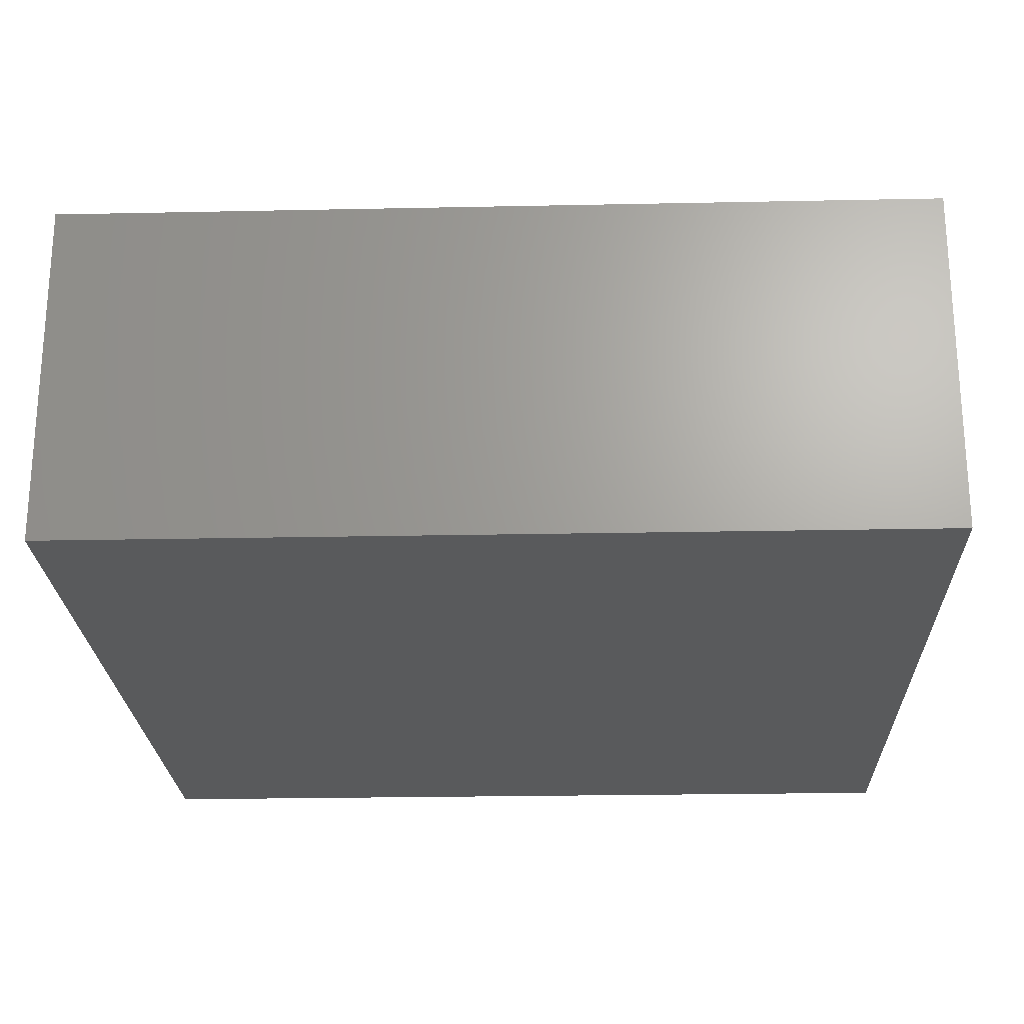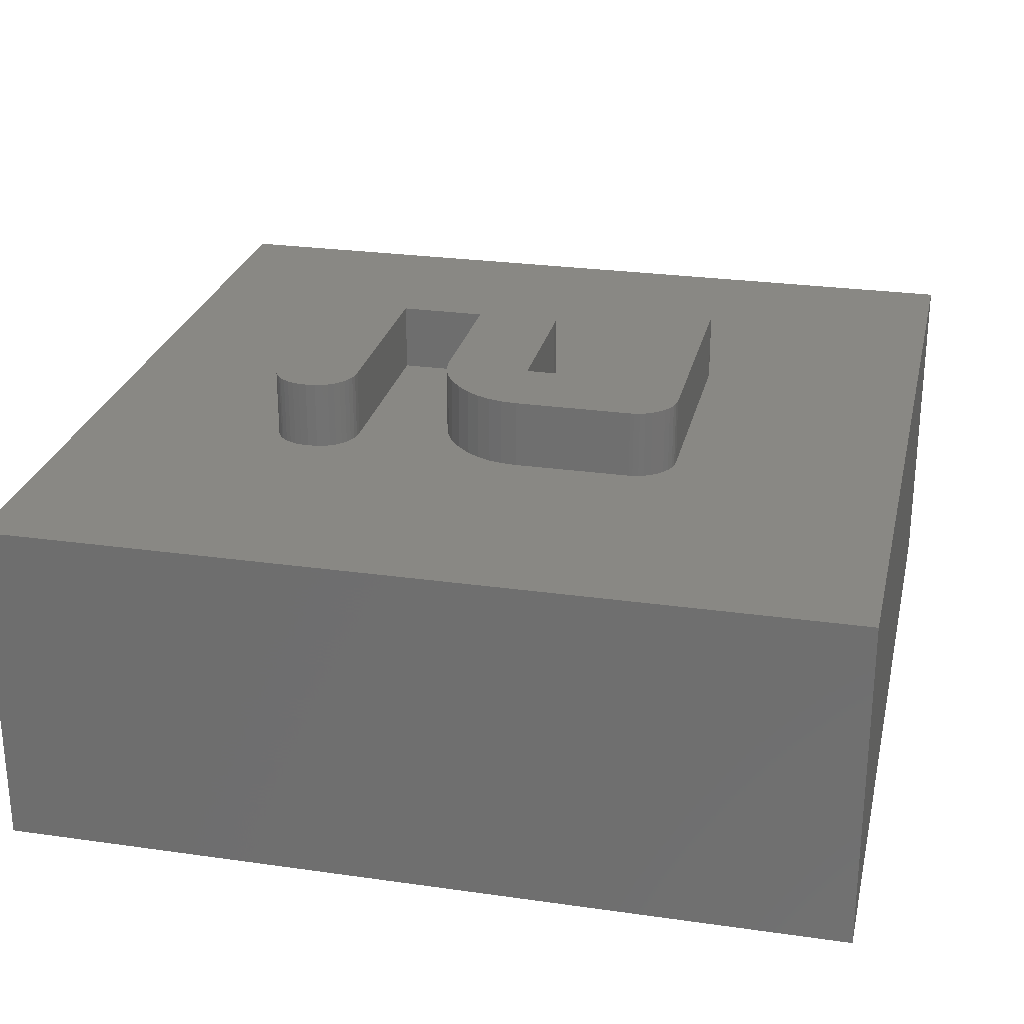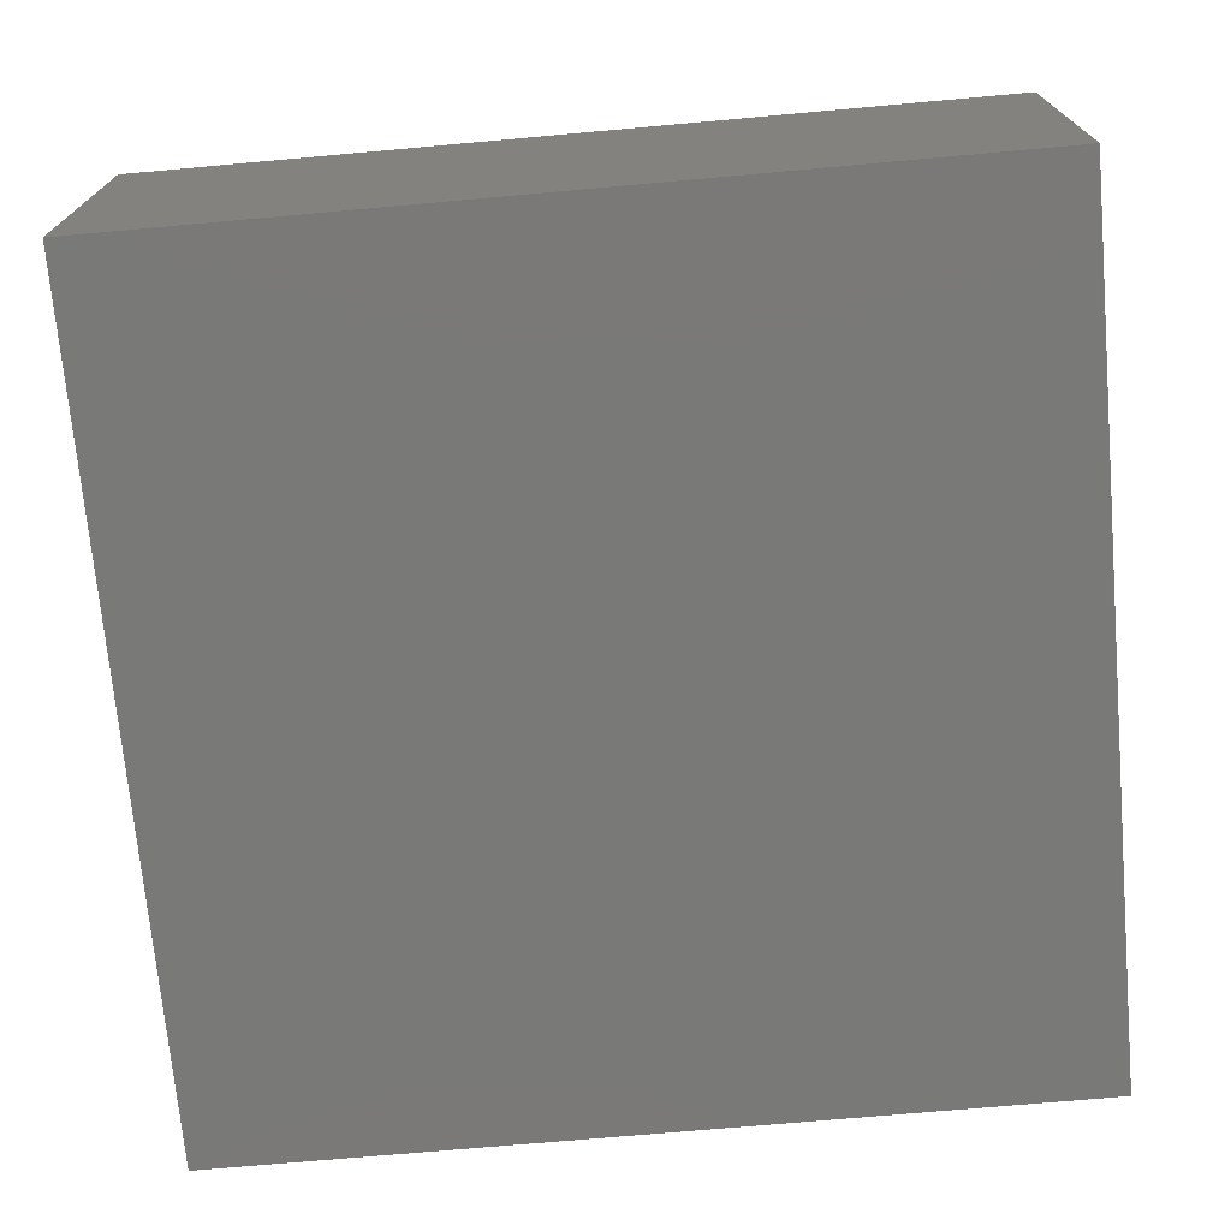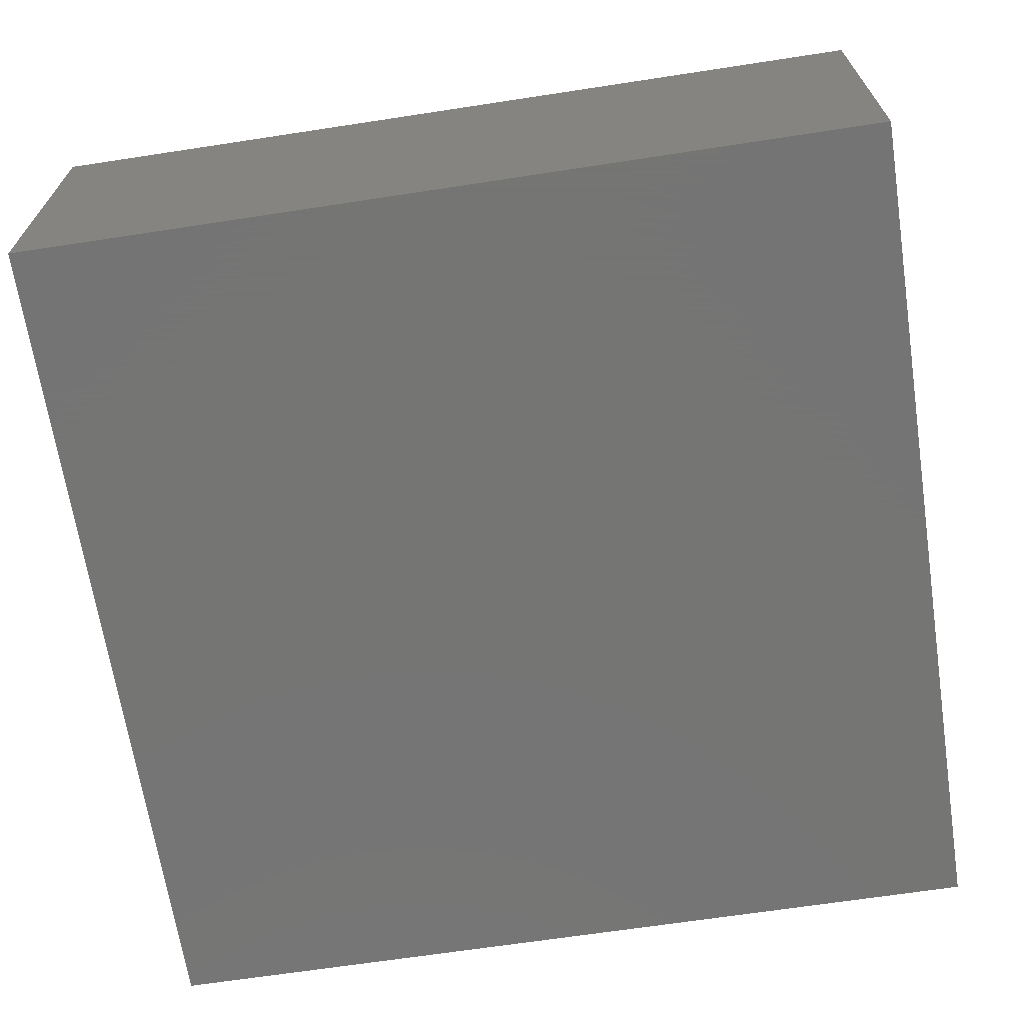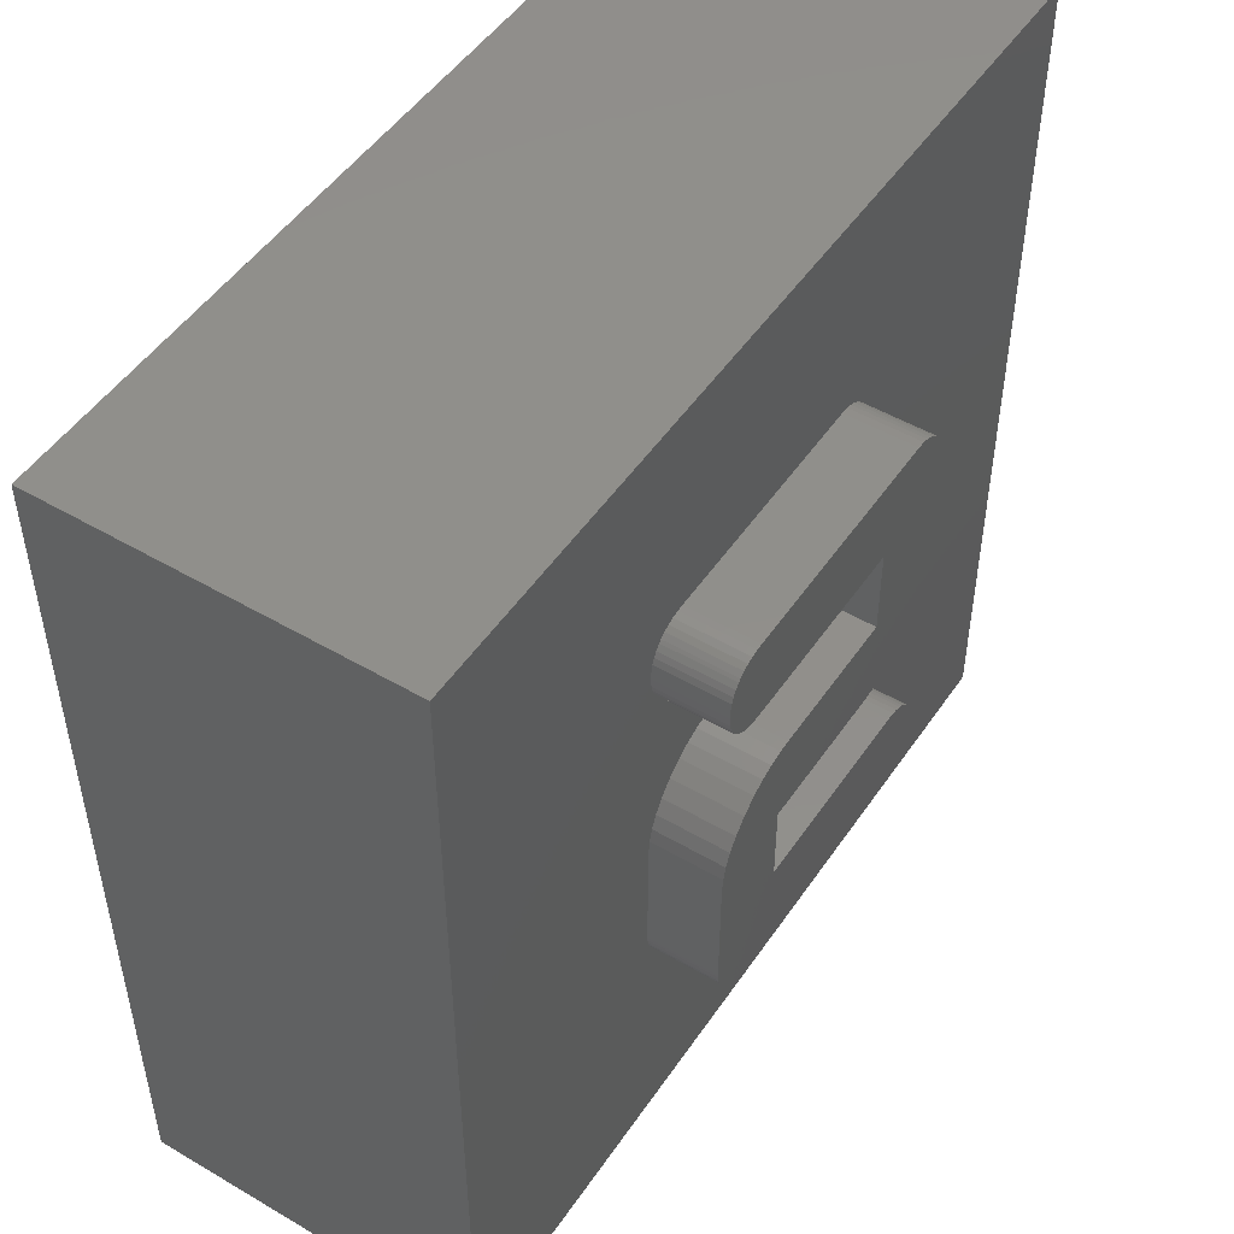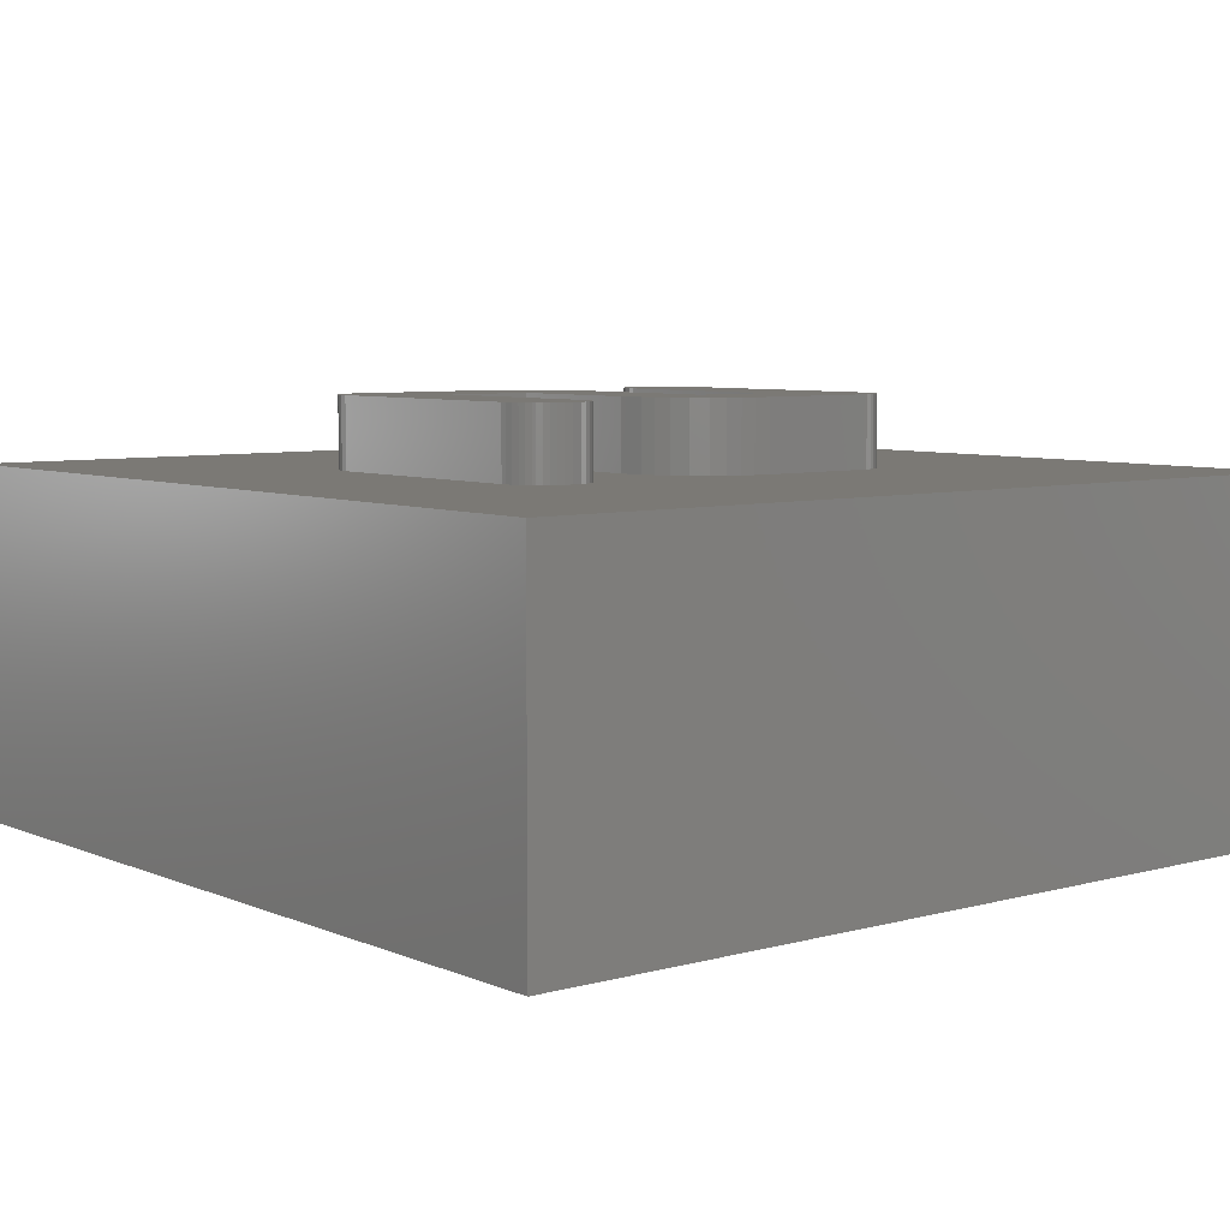
<metadata>
{"format":"stl","ext":"stl","renderer":"f3d","projection":"perspective","resolution":1024,"background":"white","views":[{"elev":-23.2,"azim":-178.0,"up":"+Z"},{"elev":26.1,"azim":-77.3,"up":"+Z"},{"elev":-72.1,"azim":5.1,"up":"+Z"},{"elev":-67.1,"azim":98.7,"up":"+Z"},{"elev":49.6,"azim":-57.1,"up":"+Y"},{"elev":6.5,"azim":-129.1,"up":"+Z"}]}
</metadata>
<code>
# stl→obj: 194 verts, 384 faces
v -12.5 -12.5 10
v -12.5 12.5 10
v -12.5 -12.5 1.531e-15
v -12.5 12.5 0
v 12.5 -12.5 10
v 12.5 -12.5 1.531e-15
v 12.5 12.5 10
v 12.5 12.5 0
v -4.313 4.19 10
v -4.297 0.3755 10
v -3.951 0.7516 10
v -4.457 4.304 10
v -4.586 4.448 10
v -4.533 0.009295 10
v 3.84 -5.708 10
v 3.686 -5.771 10
v -4.689 4.61 10
v -4.76 4.779 10
v -4.811 4.979 10
v -4.833 5.255 10
v 3.517 -5.811 10
v 3.265 -5.833 10
v -3.602 -5.833 10
v -3.826 -5.812 10
v -3.993 -5.767 10
v -4.18 -5.682 10
v -4.349 -5.567 10
v -4.746 -5.05 10
v -4.798 -4.898 10
v -4.826 -4.724 10
v -4.833 -4.615 10
v -4.818 5.483 10
v -4.781 5.675 10
v -4.717 5.849 10
v 3.492 6.473 10
v 3.66 6.429 10
v 4.17 6.087 10
v 4.291 5.94 10
v 4.382 5.787 10
v 4.48 -4.803 10
v 4.436 -4.999 10
v -4.52 -5.404 10
v -4.644 -5.242 10
v -4.833 -1.223 10
v -4.793 -0.7456 10
v -4.698 -0.3694 10
v 3.818 6.36 10
v 3.98 6.256 10
v 4.45 5.613 10
v 4.482 5.458 10
v 4.496 5.287 10
v 3.963 0.131 10
v 3.995 -3.548 10
v 4.143 -3.671 10
v 4.496 -4.574 10
v 4.365 -5.178 10
v 4.276 -5.331 10
v 4.157 -5.475 10
v -3.551 1.066 10
v -3.185 1.267 10
v -4.164 4.108 10
v -3.995 4.045 10
v 1.997 1.497 10
v 1.997 3.996 10
v -2.077 1.497 10
v -3.605 3.996 10
v -2.408 1.478 10
v -2.816 1.401 10
v -4.633 5.999 10
v -4.519 6.142 10
v -4.451 6.208 10
v -4.312 6.311 10
v -4.156 6.392 10
v -3.979 6.451 10
v 4.353 0.8661 10
v 4.296 -3.854 10
v 4.455 1.279 10
v 4.496 1.773 10
v 4.195 0.4941 10
v 4.189 -3.719 10
v 4.156 -5.476 10
v 4.009 -5.603 10
v -3.826 4.01 10
v 3.834 -3.454 10
v 3.614 -0.2581 10
v 3.663 -3.387 10
v 3.262 -0.5414 10
v 2.917 -0.7406 10
v 4.384 -4.015 10
v 4.447 -4.188 10
v 4.485 -4.389 10
v -3.78 6.485 10
v -3.602 6.495 10
v 3.265 6.495 10
v -2.335 -1.002 10
v -2.335 -3.335 10
v 1.713 -1.002 10
v 3.267 -3.335 10
v 2.137 -0.9743 10
v 2.523 -0.89 10
v 3.492 -3.351 10
v -2.077 1.497 12
v 1.997 1.497 12
v -2.408 1.478 12
v -2.816 1.401 12
v -3.185 1.267 12
v -3.551 1.066 12
v -3.951 0.7516 12
v -4.297 0.3755 12
v -4.533 0.009295 12
v -4.698 -0.3694 12
v -4.793 -0.7456 12
v -4.833 -1.223 12
v -4.833 -4.615 12
v -4.826 -4.724 12
v -4.798 -4.898 12
v -4.746 -5.05 12
v -4.644 -5.242 12
v -4.52 -5.404 12
v -4.349 -5.567 12
v -4.18 -5.682 12
v -3.993 -5.767 12
v -3.826 -5.812 12
v -3.602 -5.833 12
v 3.265 -5.833 12
v 3.517 -5.811 12
v 3.686 -5.771 12
v 3.84 -5.708 12
v 4.009 -5.603 12
v 4.156 -5.476 12
v 4.157 -5.475 12
v 4.276 -5.331 12
v 4.365 -5.178 12
v 4.436 -4.999 12
v 4.48 -4.803 12
v 4.496 -4.574 12
v 4.485 -4.389 12
v 4.447 -4.188 12
v 4.384 -4.015 12
v 4.296 -3.854 12
v 4.189 -3.719 12
v 4.143 -3.671 12
v 3.995 -3.548 12
v 3.834 -3.454 12
v 3.663 -3.387 12
v 3.492 -3.351 12
v 3.267 -3.335 12
v -2.335 -3.335 12
v -2.335 -1.002 12
v 1.713 -1.002 12
v 2.137 -0.9743 12
v 2.523 -0.89 12
v 2.917 -0.7406 12
v 3.262 -0.5414 12
v 3.614 -0.2581 12
v 3.963 0.131 12
v 4.195 0.4941 12
v 4.353 0.8661 12
v 4.455 1.279 12
v 4.496 1.773 12
v 4.496 5.287 12
v 4.482 5.458 12
v 4.45 5.613 12
v 4.382 5.787 12
v 4.291 5.94 12
v 4.17 6.087 12
v 3.98 6.256 12
v 3.818 6.36 12
v 3.66 6.429 12
v 3.492 6.473 12
v 3.265 6.495 12
v -3.602 6.495 12
v -3.78 6.485 12
v -3.979 6.451 12
v -4.156 6.392 12
v -4.312 6.311 12
v -4.451 6.208 12
v -4.519 6.142 12
v -4.633 5.999 12
v -4.717 5.849 12
v -4.781 5.675 12
v -4.818 5.483 12
v -4.833 5.255 12
v -4.811 4.979 12
v -4.76 4.779 12
v -4.689 4.61 12
v -4.586 4.448 12
v -4.457 4.304 12
v -4.313 4.19 12
v -4.164 4.108 12
v -3.995 4.045 12
v -3.826 4.01 12
v -3.605 3.996 12
v 1.997 3.996 12
f 1 2 3
f 3 2 4
f 5 1 6
f 6 1 3
f 7 5 8
f 8 5 6
f 2 7 4
f 4 7 8
f 9 10 11
f 9 12 10
f 10 12 13
f 10 13 14
f 5 15 16
f 13 17 1
f 1 17 18
f 1 18 2
f 2 18 19
f 2 19 20
f 16 21 5
f 5 21 22
f 5 22 1
f 1 22 23
f 1 23 24
f 24 25 1
f 1 25 26
f 1 26 27
f 28 29 1
f 1 29 30
f 1 30 31
f 20 32 2
f 2 32 33
f 2 33 34
f 7 35 36
f 37 38 7
f 7 38 39
f 40 41 5
f 27 42 1
f 1 42 43
f 1 43 28
f 31 44 1
f 1 44 45
f 1 45 13
f 13 45 46
f 13 46 14
f 36 47 7
f 7 47 48
f 7 48 37
f 39 49 7
f 7 49 50
f 7 50 51
f 52 53 54
f 40 5 55
f 41 56 5
f 5 56 57
f 5 57 58
f 11 59 9
f 9 59 60
f 9 60 61
f 61 60 62
f 63 64 65
f 65 64 66
f 65 66 67
f 67 66 68
f 34 69 2
f 2 69 70
f 2 70 71
f 71 72 2
f 2 72 73
f 2 73 74
f 75 76 77
f 77 76 7
f 77 7 78
f 78 7 51
f 75 79 76
f 76 79 52
f 76 52 80
f 80 52 54
f 58 81 5
f 5 81 82
f 5 82 15
f 68 66 60
f 60 66 83
f 60 83 62
f 53 52 84
f 84 52 85
f 84 85 86
f 86 85 87
f 86 87 88
f 76 89 7
f 7 89 90
f 7 90 5
f 5 90 91
f 5 91 55
f 74 92 2
f 2 92 93
f 2 93 7
f 7 93 94
f 7 94 35
f 95 96 97
f 97 96 98
f 97 98 99
f 99 98 100
f 100 98 88
f 88 98 101
f 88 101 86
f 8 6 4
f 4 6 3
f 102 103 65
f 65 103 63
f 102 65 67
f 102 67 104
f 104 67 68
f 104 68 105
f 105 68 60
f 105 60 106
f 106 60 59
f 106 59 107
f 107 59 11
f 107 11 108
f 108 11 10
f 108 10 109
f 109 10 14
f 109 14 110
f 110 14 46
f 110 46 111
f 111 46 45
f 111 45 112
f 112 45 44
f 112 44 113
f 114 113 31
f 31 113 44
f 114 31 30
f 114 30 115
f 115 30 29
f 115 29 116
f 116 29 28
f 116 28 117
f 117 28 43
f 117 43 118
f 118 43 42
f 118 42 119
f 119 42 27
f 119 27 120
f 120 27 26
f 120 26 121
f 121 26 25
f 121 25 122
f 122 25 24
f 122 24 123
f 123 24 23
f 123 23 124
f 125 124 22
f 22 124 23
f 125 22 21
f 125 21 126
f 126 21 16
f 126 16 127
f 127 16 15
f 127 15 128
f 128 15 82
f 128 82 129
f 129 82 81
f 129 81 130
f 130 81 58
f 130 58 131
f 131 58 57
f 131 57 132
f 132 57 56
f 132 56 133
f 133 56 41
f 133 41 134
f 134 41 40
f 134 40 135
f 135 40 55
f 135 55 136
f 136 55 91
f 136 91 137
f 137 91 90
f 137 90 138
f 138 90 89
f 138 89 139
f 139 89 76
f 139 76 140
f 140 76 80
f 140 80 141
f 141 80 54
f 141 54 142
f 142 54 53
f 142 53 143
f 143 53 84
f 143 84 144
f 144 84 86
f 144 86 145
f 145 86 101
f 145 101 146
f 146 101 98
f 146 98 147
f 148 147 96
f 96 147 98
f 149 148 95
f 95 148 96
f 150 149 97
f 97 149 95
f 150 97 99
f 150 99 151
f 151 99 100
f 151 100 152
f 152 100 88
f 152 88 153
f 153 88 87
f 153 87 154
f 154 87 85
f 154 85 155
f 155 85 52
f 155 52 156
f 156 52 79
f 156 79 157
f 157 79 75
f 157 75 158
f 158 75 77
f 158 77 159
f 159 77 78
f 159 78 160
f 161 160 51
f 51 160 78
f 161 51 50
f 161 50 162
f 162 50 49
f 162 49 163
f 163 49 39
f 163 39 164
f 164 39 38
f 164 38 165
f 165 38 37
f 165 37 166
f 166 37 48
f 166 48 167
f 167 48 47
f 167 47 168
f 168 47 36
f 168 36 169
f 169 36 35
f 169 35 170
f 170 35 94
f 170 94 171
f 172 171 93
f 93 171 94
f 172 93 92
f 172 92 173
f 173 92 74
f 173 74 174
f 174 74 73
f 174 73 175
f 175 73 72
f 175 72 176
f 176 72 71
f 176 71 177
f 177 71 70
f 177 70 178
f 178 70 69
f 178 69 179
f 179 69 34
f 179 34 180
f 180 34 33
f 180 33 181
f 181 33 32
f 181 32 182
f 182 32 20
f 182 20 183
f 183 20 19
f 183 19 184
f 184 19 18
f 184 18 185
f 185 18 17
f 185 17 186
f 186 17 13
f 186 13 187
f 187 13 12
f 187 12 188
f 188 12 9
f 188 9 189
f 189 9 61
f 189 61 190
f 190 61 62
f 190 62 191
f 191 62 83
f 191 83 192
f 192 83 66
f 192 66 193
f 194 193 64
f 64 193 66
f 103 194 63
f 63 194 64
f 122 123 124
f 146 147 131
f 131 147 130
f 148 114 115
f 147 126 127
f 119 120 148
f 148 120 121
f 114 148 113
f 113 148 149
f 113 149 112
f 112 149 108
f 112 108 111
f 111 108 109
f 111 109 110
f 130 147 129
f 129 147 127
f 129 127 128
f 118 119 117
f 117 119 148
f 117 148 116
f 116 148 115
f 194 166 167
f 172 193 171
f 171 193 194
f 175 176 177
f 194 161 162
f 103 102 149
f 149 102 104
f 136 131 132
f 136 132 135
f 135 132 133
f 135 133 134
f 144 145 143
f 143 145 142
f 121 122 148
f 148 122 124
f 148 124 147
f 147 124 125
f 147 125 126
f 180 181 182
f 157 158 156
f 156 158 155
f 161 194 160
f 160 194 103
f 160 103 159
f 136 137 131
f 131 137 138
f 131 138 139
f 145 146 142
f 142 146 131
f 142 131 141
f 141 131 139
f 141 139 140
f 170 171 169
f 169 171 194
f 169 194 168
f 168 194 167
f 172 173 193
f 193 173 174
f 193 174 175
f 165 166 164
f 164 166 194
f 164 194 163
f 163 194 162
f 149 150 103
f 103 150 151
f 103 151 152
f 158 159 155
f 155 159 103
f 155 103 154
f 154 103 152
f 154 152 153
f 107 108 106
f 106 108 149
f 106 149 105
f 105 149 104
f 175 177 193
f 193 177 178
f 193 178 179
f 179 180 193
f 193 180 182
f 193 182 192
f 192 182 183
f 192 183 191
f 191 183 184
f 191 184 190
f 190 184 185
f 190 185 189
f 189 185 186
f 189 186 188
f 188 186 187

</code>
